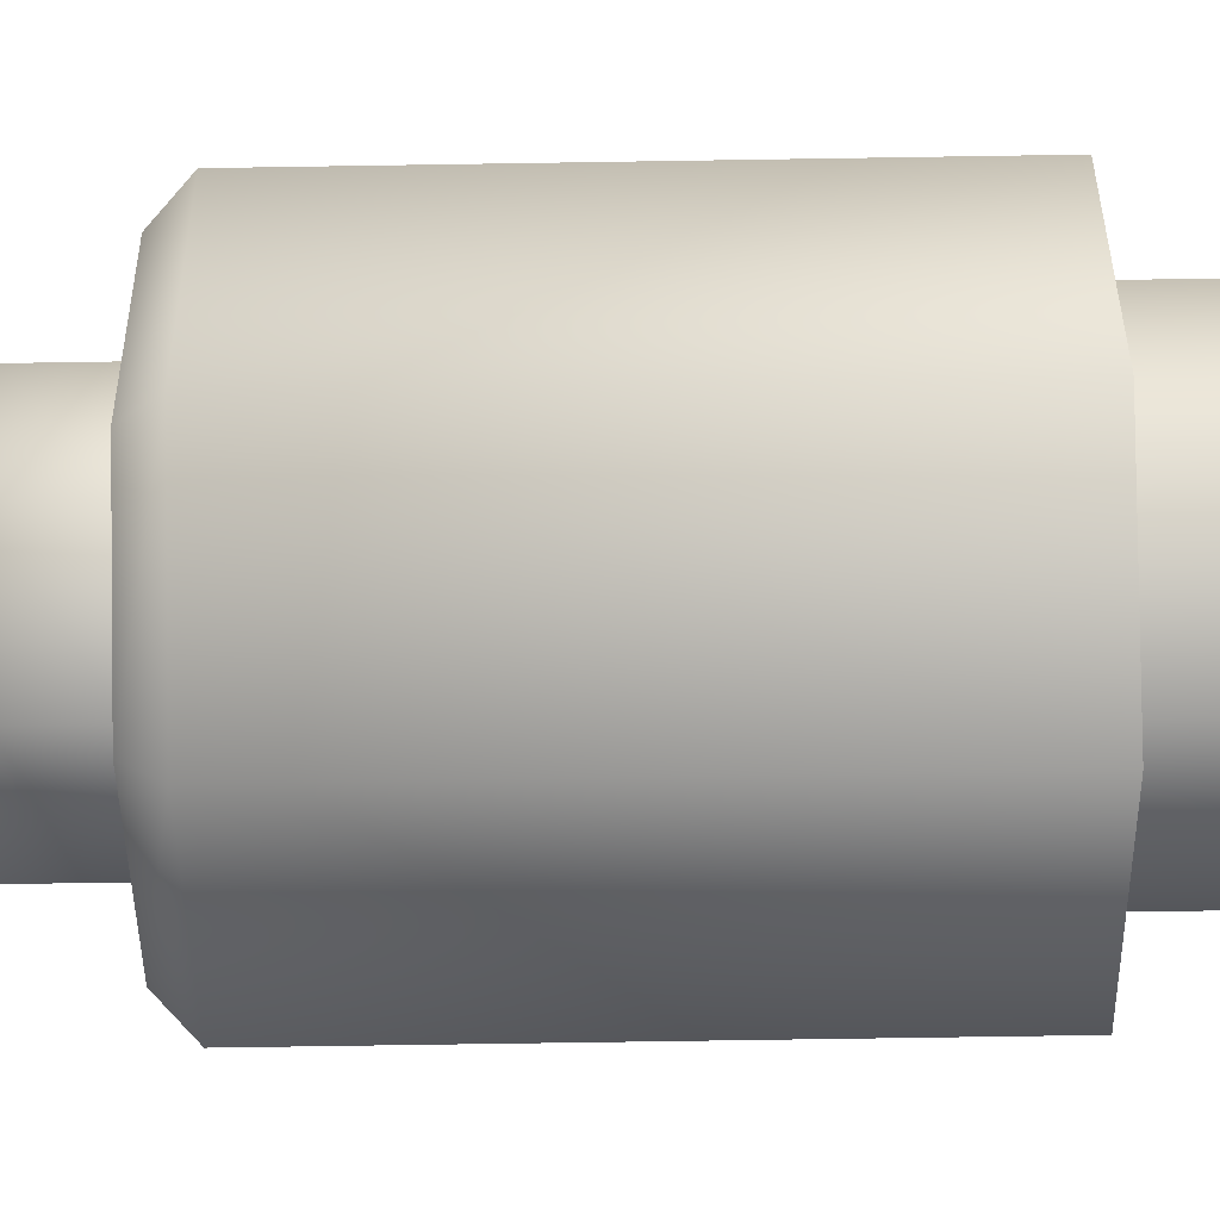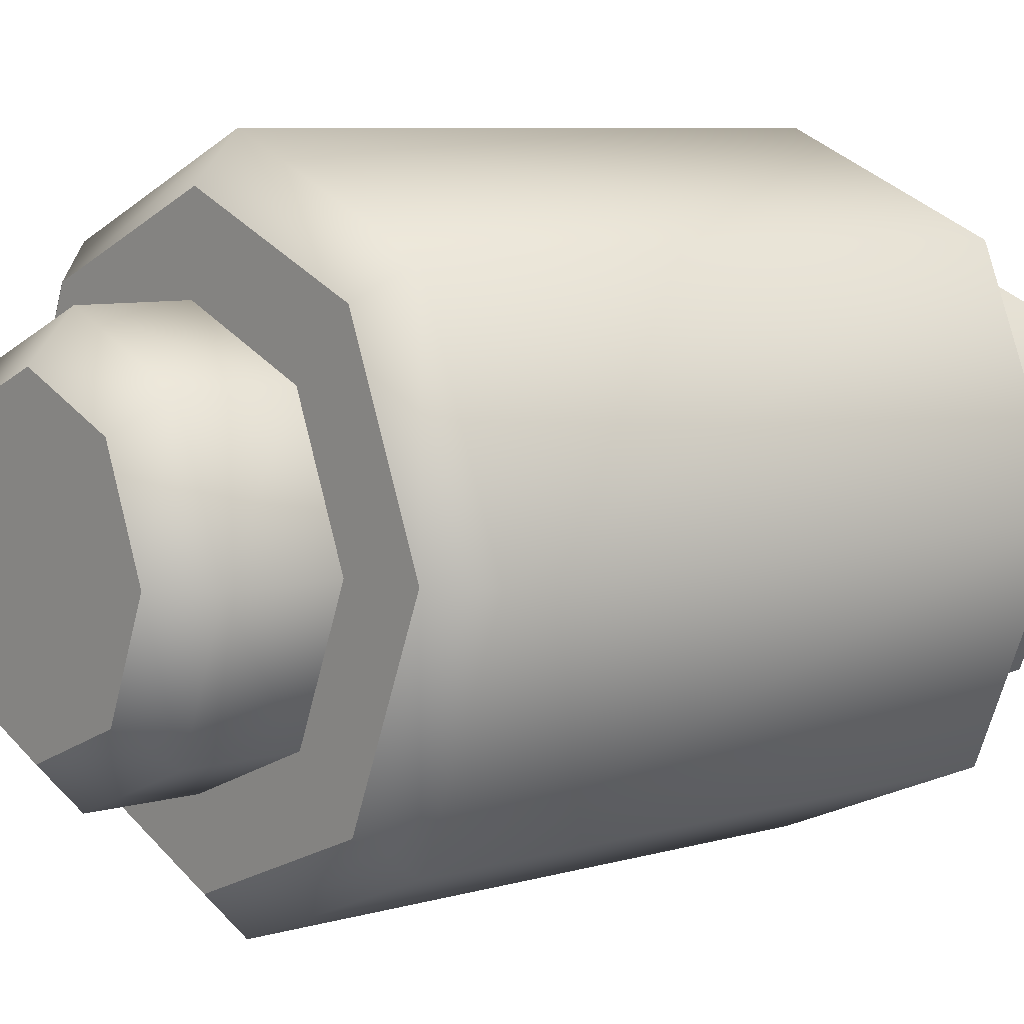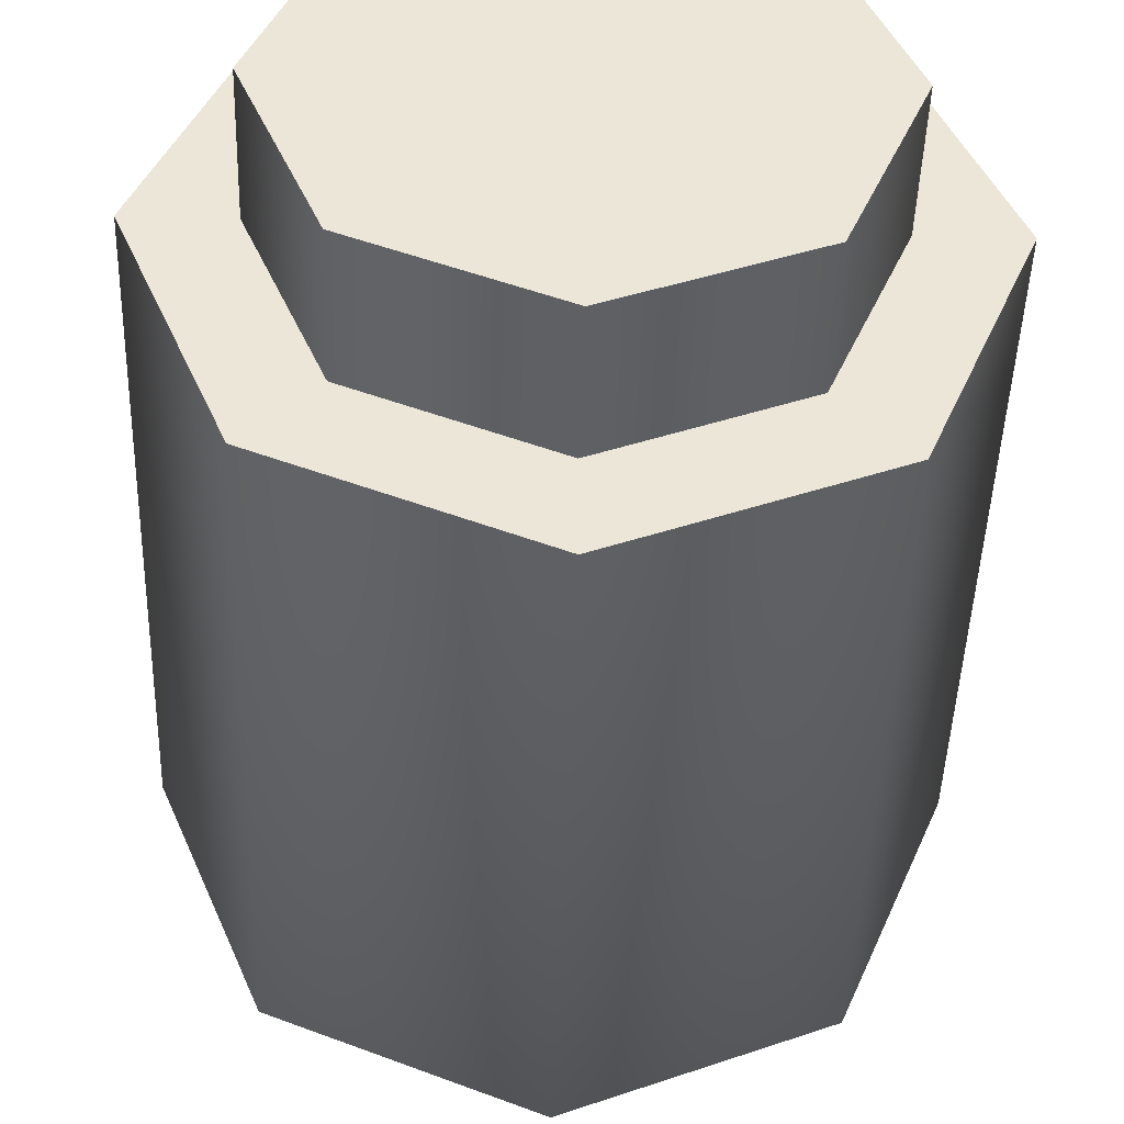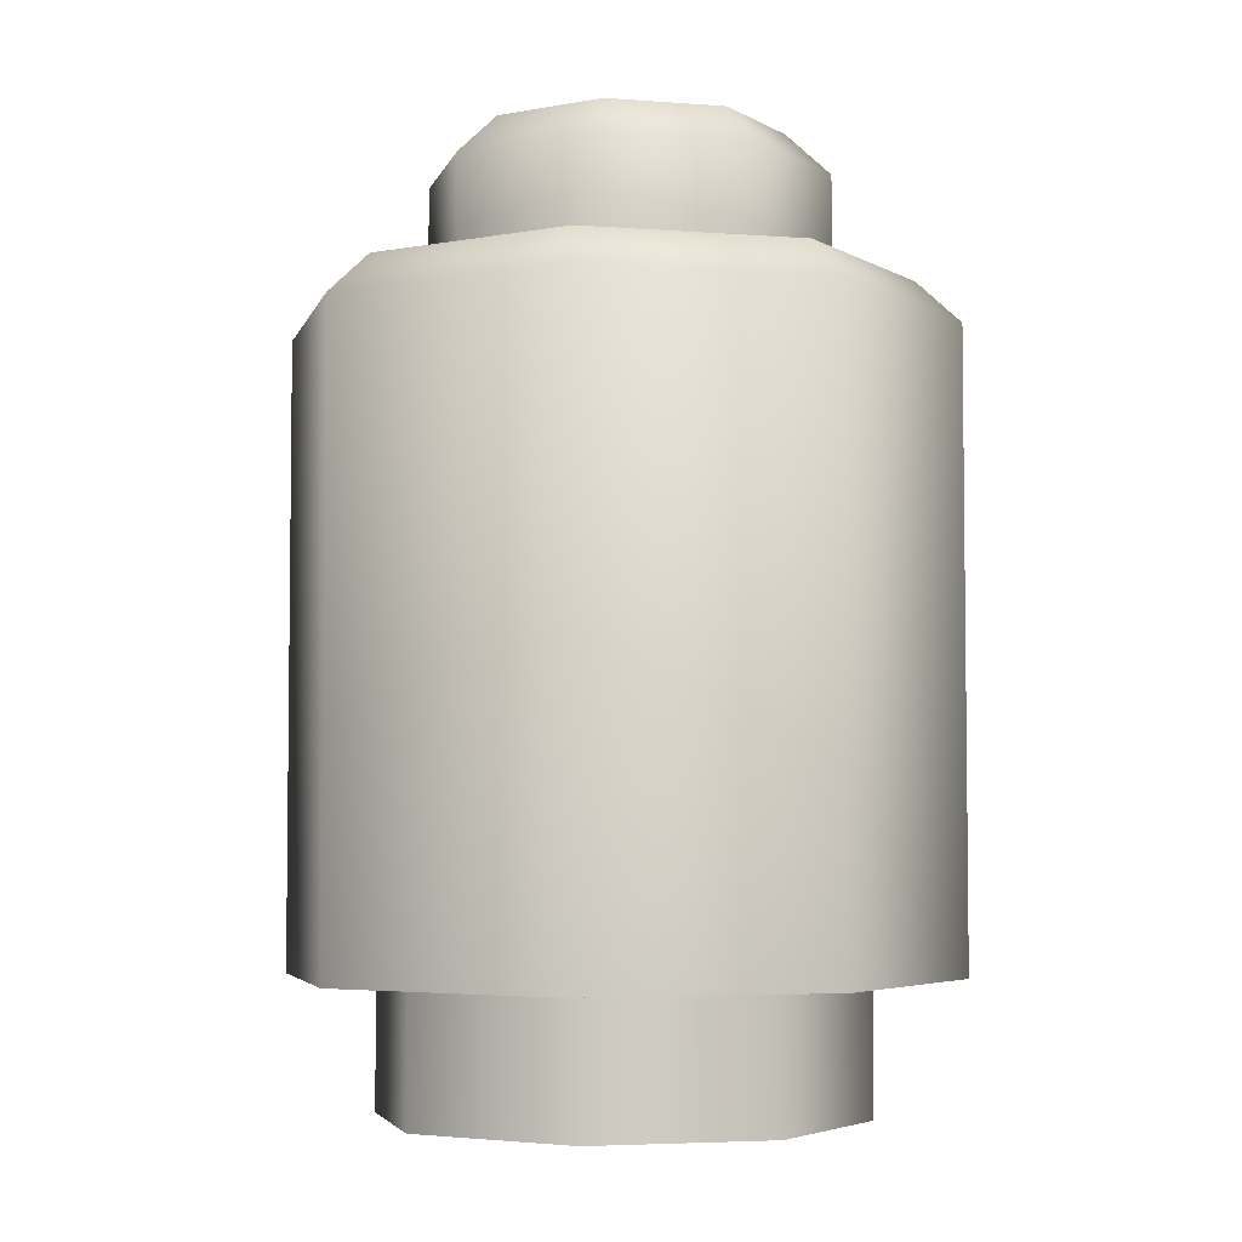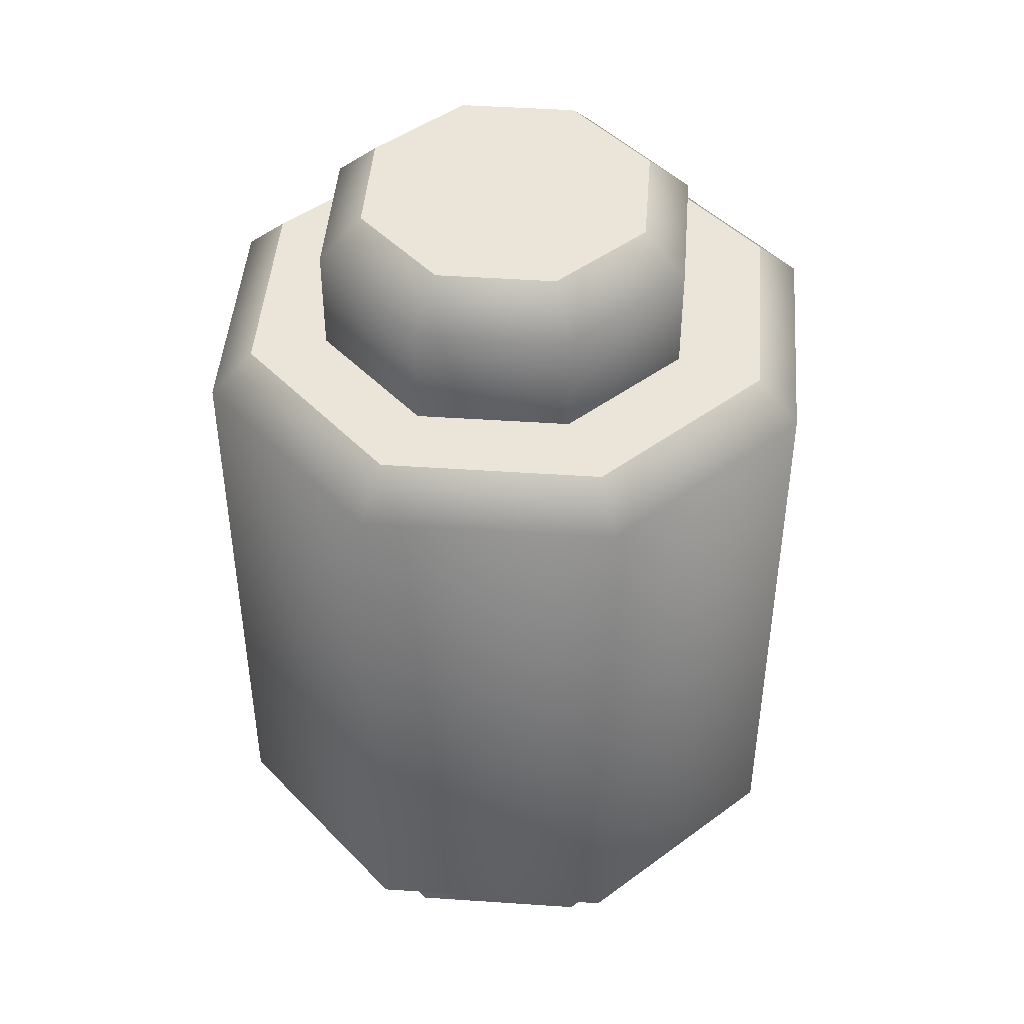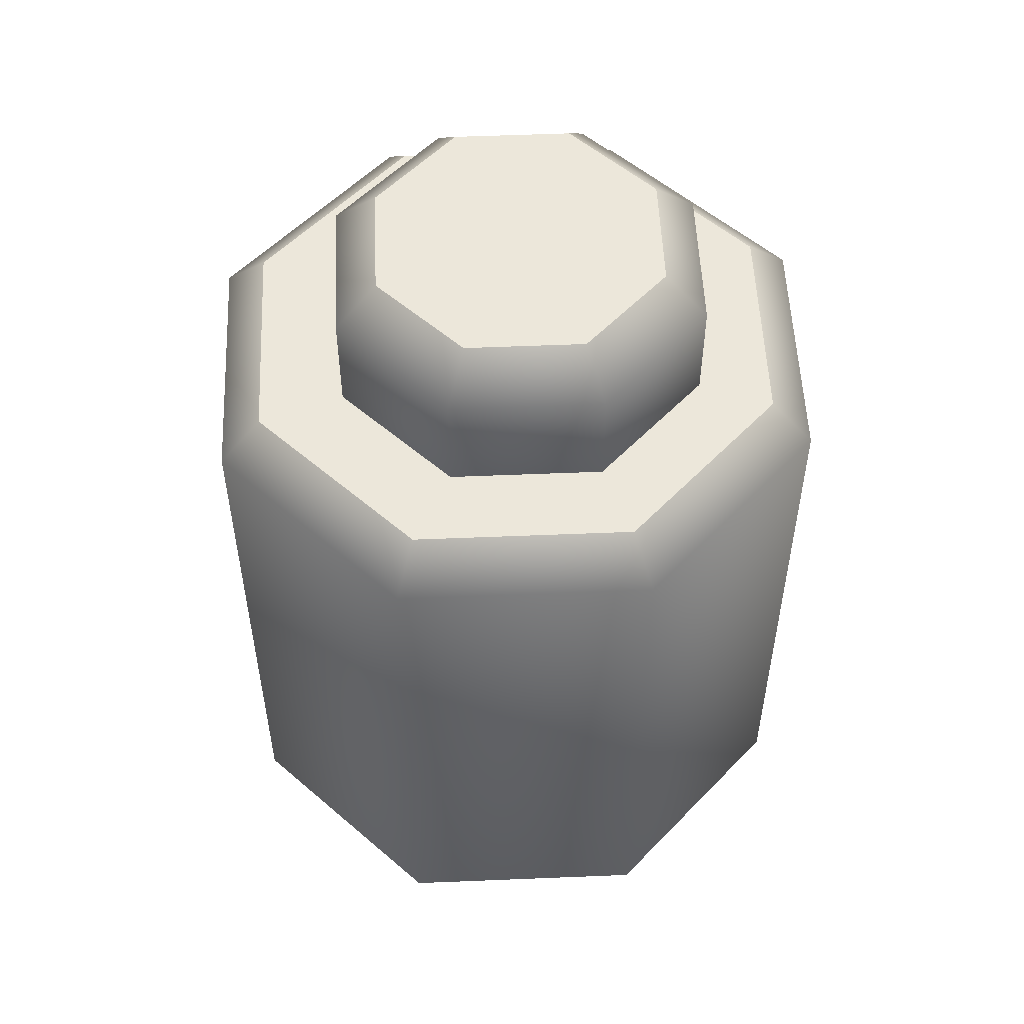
<metadata>
{"format":"obj","ext":"obj","renderer":"f3d","projection":"perspective","resolution":1024,"background":"white","views":[{"elev":-71.1,"azim":-89.1,"up":"+Z"},{"elev":7.4,"azim":-129.7,"up":"+Z"},{"elev":-44.7,"azim":-1.8,"up":"+Z"},{"elev":-4.4,"azim":8.5,"up":"+Y"},{"elev":45.4,"azim":162.0,"up":"+Y"},{"elev":54.1,"azim":65.0,"up":"+Y"}]}
</metadata>
<code>
g round-hq-brick-1x1-round
v 0.02893 0 0 1 1 1
v 0.02045 0 -0.02045 1 1 1
v 0.02045 0 0.02045 1 1 1
v 0 0 0.02893 1 1 1
v 0 0 -0.02893 1 1 1
v -0.02045 0 0.02045 1 1 1
v -0.02045 0 -0.02045 1 1 1
v -0.02893 0 0 1 1 1
v 0.03434 0.096 0 1 1 1
v 0.02428 0.096 0.02428 1 1 1
v 0.02428 0.096 -0.02428 1 1 1
v 0 0.096 -0.03434 1 1 1
v 0 0.096 0.03434 1 1 1
v -0.02428 0.096 -0.02428 1 1 1
v -0.02428 0.096 0.02428 1 1 1
v -0.03434 0.096 0 1 1 1
v 0 0.091 0.03975 1 1 1
v -0.02811 0.091 0.02811 1 1 1
v 0.02811 0.091 0.02811 1 1 1
v -0.02811 0.016 0.02811 1 1 1
v 0 0.016 0.03975 1 1 1
v 0.02811 0.016 0.02811 1 1 1
v 0.03975 0.016 0 1 1 1
v -0.03975 0.091 0 1 1 1
v -0.02811 0.091 -0.02811 1 1 1
v -0.03975 0.016 0 1 1 1
v -0.02811 0.016 -0.02811 1 1 1
v 0 0.016 -0.03975 1 1 1
v 0.03975 0.091 0 1 1 1
v 0.02811 0.016 -0.02811 1 1 1
v 0 0.091 -0.03975 1 1 1
v 0.02811 0.091 -0.02811 1 1 1
v -0.02045 0.016 0.02045 1 1 1
v 0 0.016 0.02893 1 1 1
v -0.02893 0.016 0 1 1 1
v 0.02045 0.016 0.02045 1 1 1
v 0.02893 0.016 0 1 1 1
v -0.02045 0.016 -0.02045 1 1 1
v 0 0.016 -0.02893 1 1 1
v 0.02045 0.016 -0.02045 1 1 1
v 0.01934 0.114 -0.0005 1 1 1
v 0.01389 0.114 0.01264 1 1 1
v 0.01389 0.114 -0.01364 1 1 1
v 0.00075 0.114 -0.01909 1 1 1
v 0.00075 0.114 0.01809 1 1 1
v -0.01239 0.114 -0.01364 1 1 1
v -0.01239 0.114 0.01264 1 1 1
v -0.01784 0.114 -0.0005 1 1 1
v -0.01622 0.109 0.01647 1 1 1
v 0.00075 0.109 0.0235 1 1 1
v 0.01772 0.109 0.01647 1 1 1
v -0.02325 0.109 -0.0005 1 1 1
v -0.01622 0.096 0.01647 1 1 1
v 0.00075 0.096 0.0235 1 1 1
v -0.02325 0.096 -0.0005 1 1 1
v 0.01772 0.096 0.01647 1 1 1
v -0.01622 0.096 -0.01747 1 1 1
v 0.02475 0.096 -0.0005 1 1 1
v -0.01622 0.109 -0.01747 1 1 1
v 0.00075 0.096 -0.0245 1 1 1
v 0.02475 0.109 -0.0005 1 1 1
v 0.01772 0.096 -0.01747 1 1 1
v 0.00075 0.109 -0.0245 1 1 1
v 0.01772 0.109 -0.01747 1 1 1
f 3 2 1
f 2 3 4
f 2 4 5
f 5 4 6
f 5 6 7
f 7 6 8
f 11 10 9
f 10 11 12
f 10 12 13
f 13 12 14
f 13 14 15
f 15 14 16
f 15 17 13
f 17 10 13
f 17 15 18
f 16 18 15
f 10 17 19
f 19 9 10
f 20 17 18
f 17 20 21
f 21 19 17
f 19 21 22
f 23 19 22
f 24 20 18
f 18 16 24
f 16 25 24
f 20 24 26
f 25 26 24
f 25 16 14
f 26 25 27
f 12 25 14
f 25 28 27
f 19 23 29
f 9 19 29
f 30 29 23
f 25 12 31
f 28 25 31
f 31 30 28
f 11 31 12
f 32 9 29
f 29 30 32
f 30 31 32
f 31 11 32
f 9 32 11
f 6 34 33
f 35 6 33
f 34 6 4
f 6 35 8
f 4 36 34
f 36 4 3
f 1 36 3
f 36 1 37
f 38 8 35
f 8 38 7
f 38 5 7
f 5 38 39
f 2 37 1
f 39 2 5
f 37 2 40
f 2 39 40
f 35 20 26
f 27 35 26
f 33 20 35
f 27 38 35
f 34 20 33
f 34 21 20
f 36 21 34
f 36 22 21
f 28 38 27
f 28 39 38
f 28 40 39
f 30 40 28
f 37 22 36
f 30 37 40
f 22 37 23
f 37 30 23
f 43 42 41
f 42 43 44
f 42 44 45
f 45 44 46
f 45 46 47
f 47 46 48
f 48 49 47
f 49 45 47
f 45 49 50
f 50 42 45
f 42 50 51
f 51 41 42
f 49 48 52
f 53 50 49
f 52 53 49
f 50 53 54
f 54 51 50
f 53 52 55
f 51 54 56
f 52 57 55
f 58 51 56
f 48 59 52
f 57 52 59
f 59 48 46
f 59 60 57
f 44 59 46
f 51 58 61
f 41 51 61
f 62 61 58
f 60 59 63
f 59 44 63
f 63 62 60
f 43 63 44
f 64 41 61
f 61 62 64
f 62 63 64
f 63 43 64
f 41 64 43
g round-hq-brick-1x1-round
f 3 2 1
f 2 3 4
f 2 4 5
f 5 4 6
f 5 6 7
f 7 6 8
f 11 10 9
f 10 11 12
f 10 12 13
f 13 12 14
f 13 14 15
f 15 14 16
f 15 17 13
f 17 10 13
f 17 15 18
f 16 18 15
f 10 17 19
f 19 9 10
f 20 17 18
f 17 20 21
f 21 19 17
f 19 21 22
f 23 19 22
f 24 20 18
f 18 16 24
f 16 25 24
f 20 24 26
f 25 26 24
f 25 16 14
f 26 25 27
f 12 25 14
f 25 28 27
f 19 23 29
f 9 19 29
f 30 29 23
f 25 12 31
f 28 25 31
f 31 30 28
f 11 31 12
f 32 9 29
f 29 30 32
f 30 31 32
f 31 11 32
f 9 32 11
f 6 34 33
f 35 6 33
f 34 6 4
f 6 35 8
f 4 36 34
f 36 4 3
f 1 36 3
f 36 1 37
f 38 8 35
f 8 38 7
f 38 5 7
f 5 38 39
f 2 37 1
f 39 2 5
f 37 2 40
f 2 39 40
f 35 20 26
f 27 35 26
f 33 20 35
f 27 38 35
f 34 20 33
f 34 21 20
f 36 21 34
f 36 22 21
f 28 38 27
f 28 39 38
f 28 40 39
f 30 40 28
f 37 22 36
f 30 37 40
f 22 37 23
f 37 30 23
f 43 42 41
f 42 43 44
f 42 44 45
f 45 44 46
f 45 46 47
f 47 46 48
f 48 49 47
f 49 45 47
f 45 49 50
f 50 42 45
f 42 50 51
f 51 41 42
f 49 48 52
f 53 50 49
f 52 53 49
f 50 53 54
f 54 51 50
f 53 52 55
f 51 54 56
f 52 57 55
f 58 51 56
f 48 59 52
f 57 52 59
f 59 48 46
f 59 60 57
f 44 59 46
f 51 58 61
f 41 51 61
f 62 61 58
f 60 59 63
f 59 44 63
f 63 62 60
f 43 63 44
f 64 41 61
f 61 62 64
f 62 63 64
f 63 43 64
f 41 64 43

</code>
